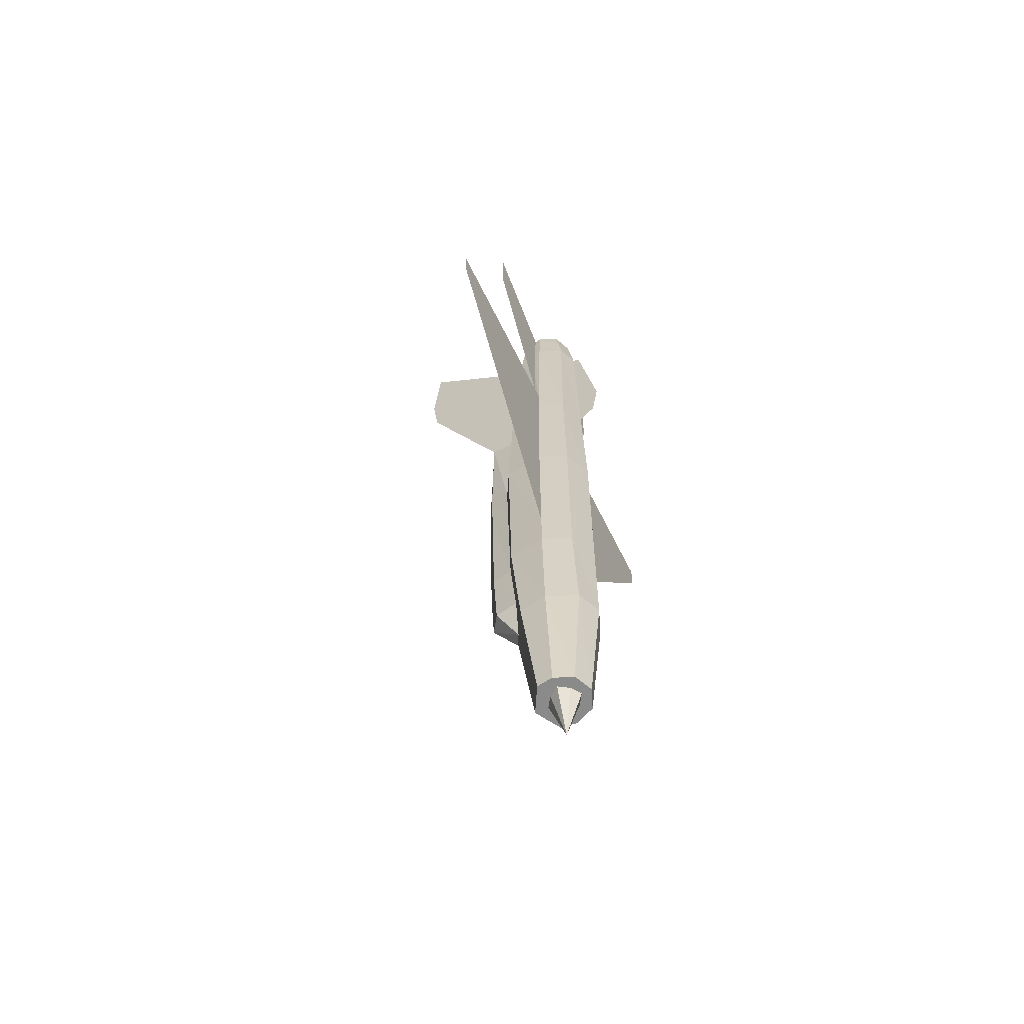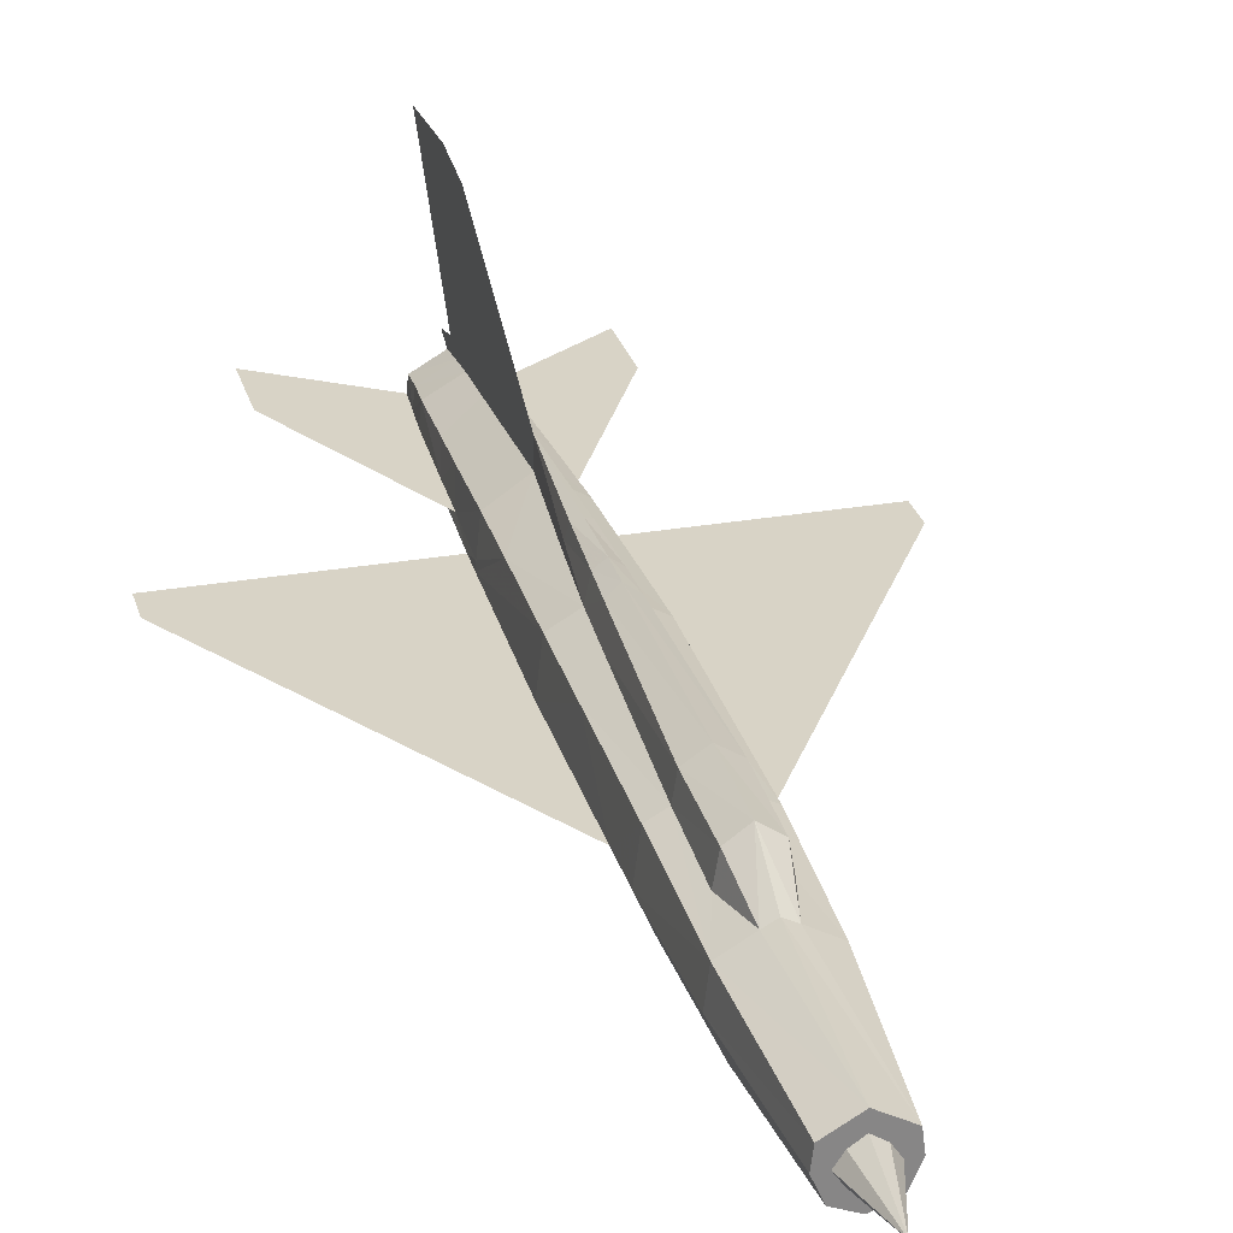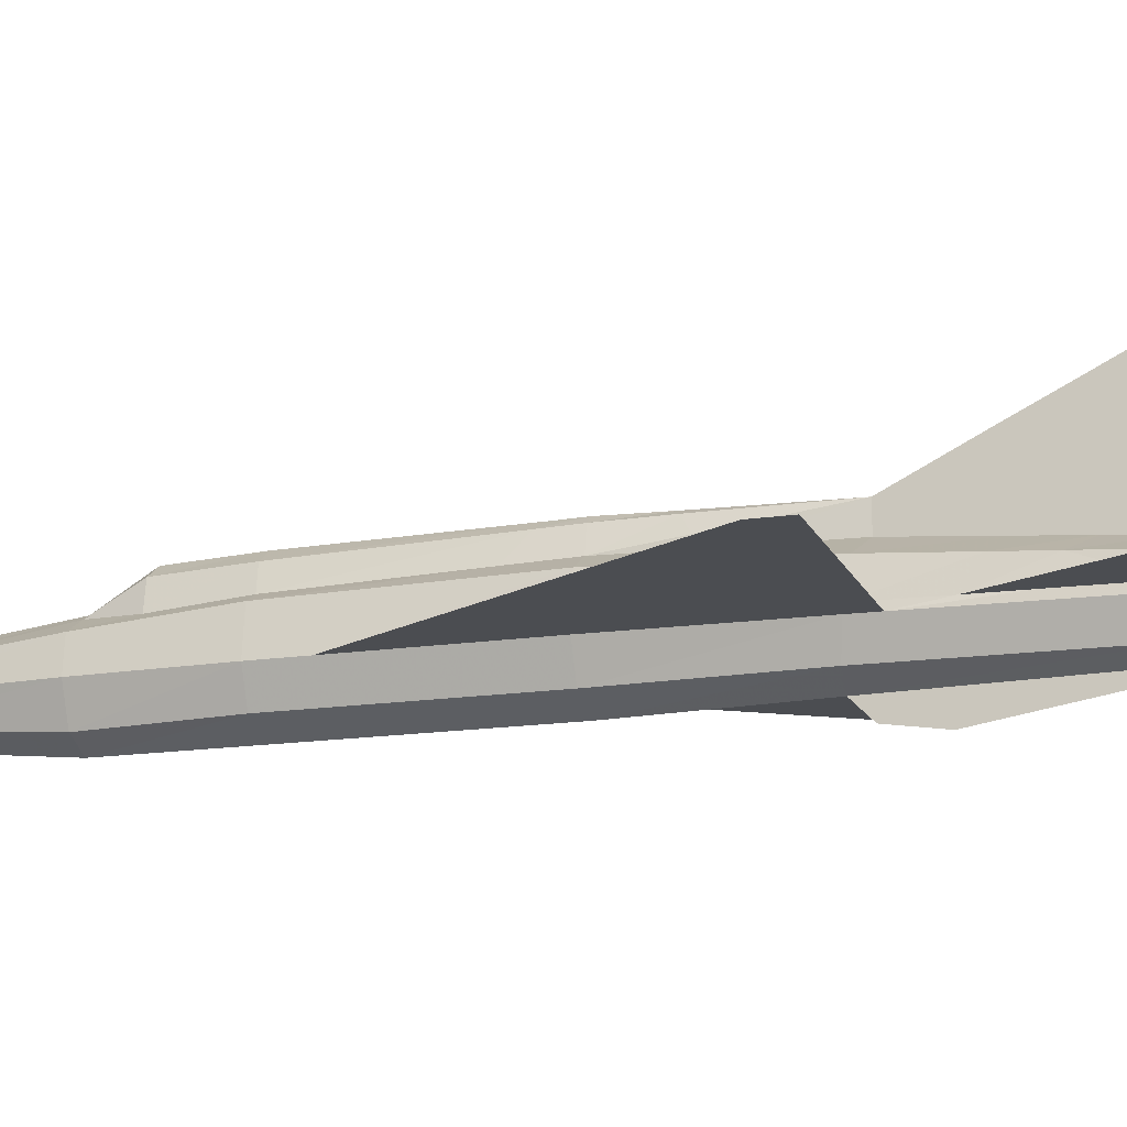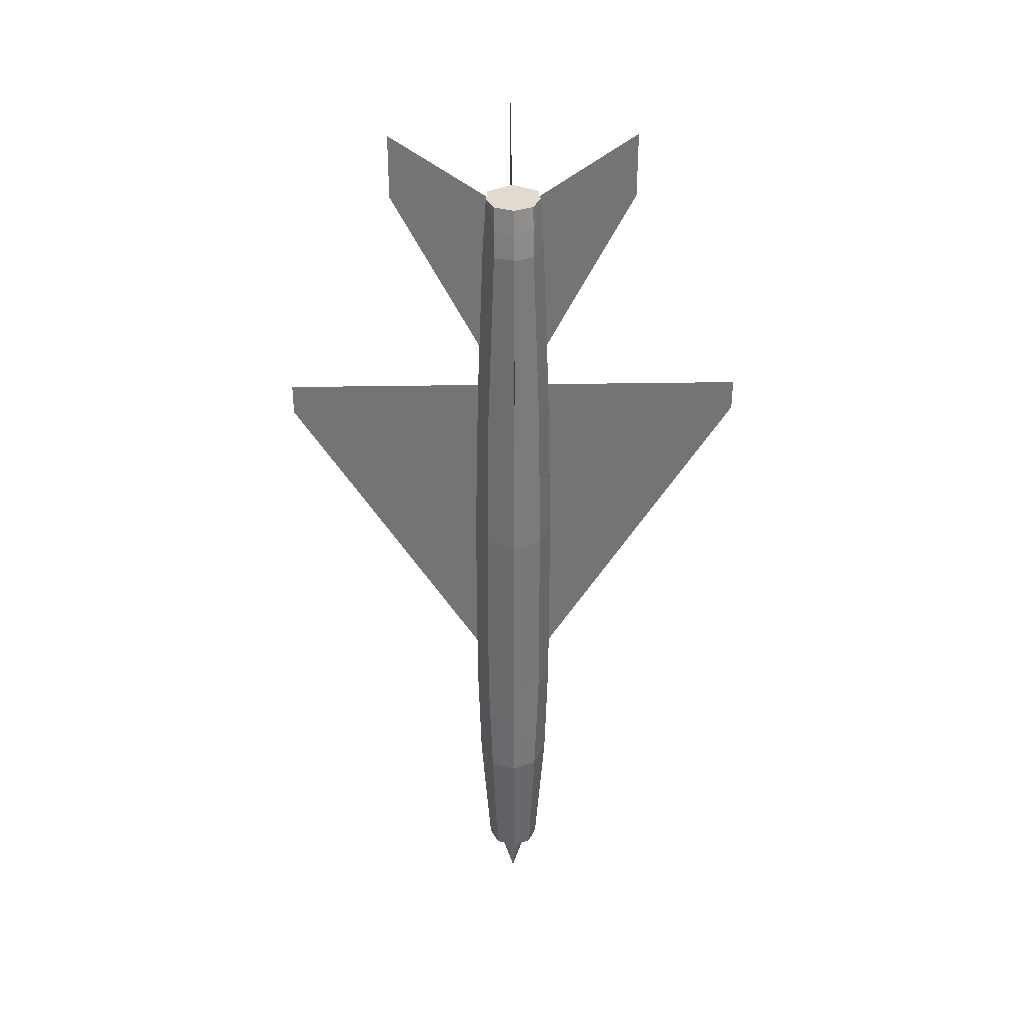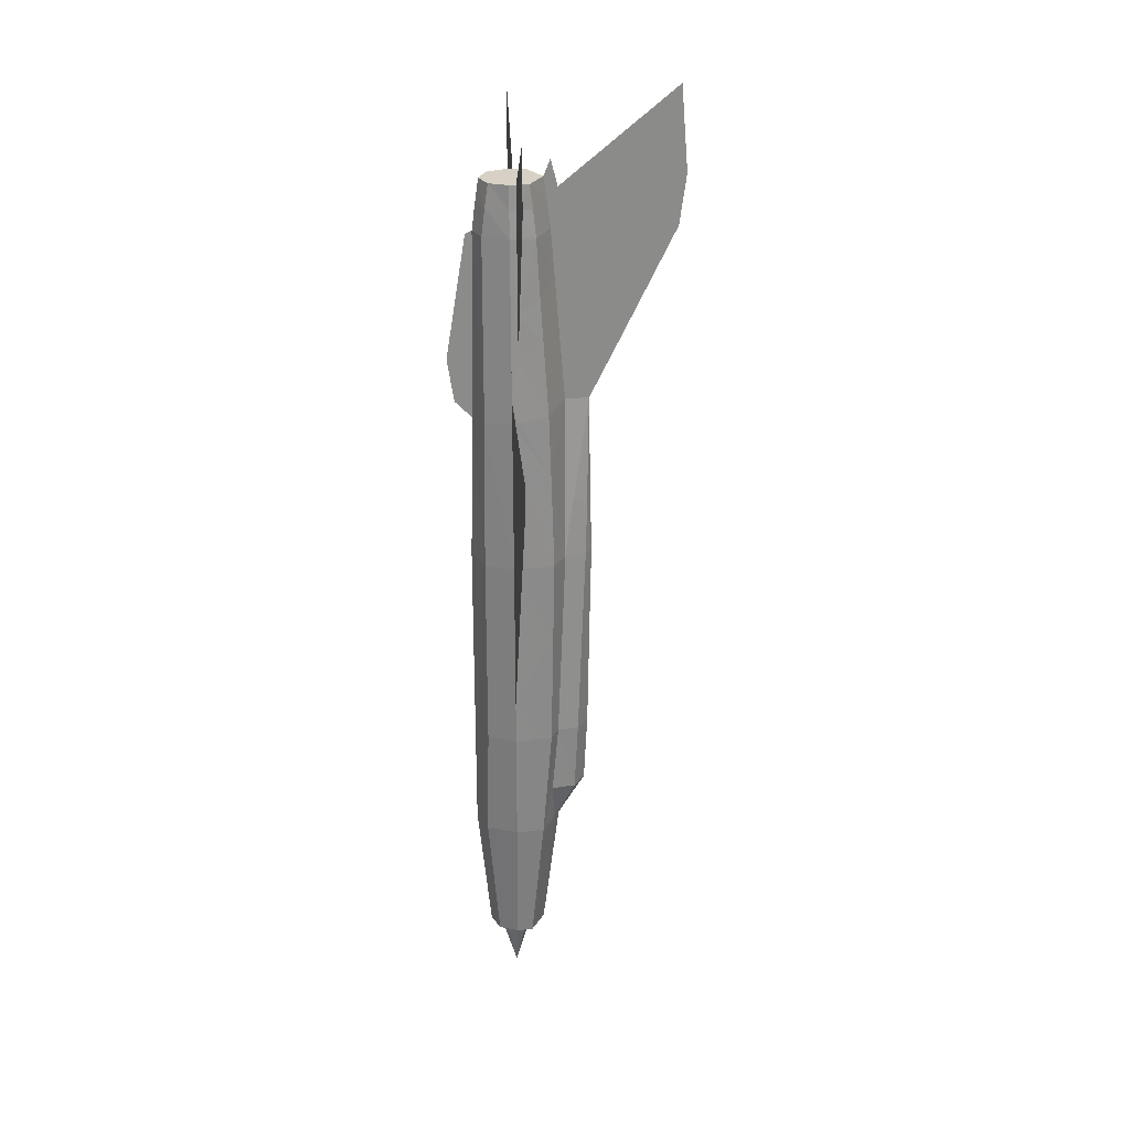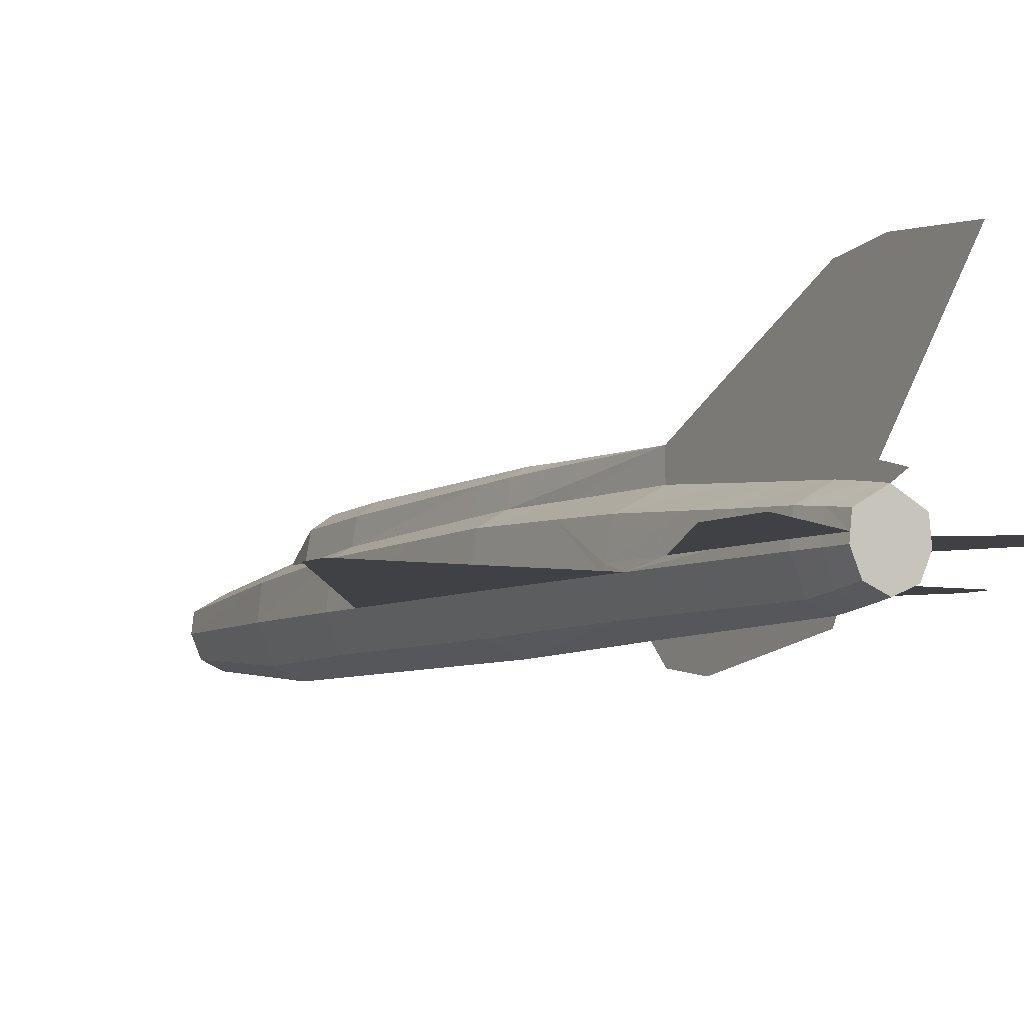
<metadata>
{"format":"obj","ext":"obj","renderer":"f3d","projection":"perspective","resolution":1024,"background":"white","views":[{"elev":-63.4,"azim":-63.8,"up":"+Z"},{"elev":27.8,"azim":165.1,"up":"+Y"},{"elev":-16.0,"azim":-72.6,"up":"+Y"},{"elev":33.8,"azim":-1.3,"up":"+Z"},{"elev":26.6,"azim":85.3,"up":"+Z"},{"elev":-5.8,"azim":-29.7,"up":"+Y"}]}
</metadata>
<code>
v -0.03197 -0.003723 -0.6328
v -0.0432 0.01183 -0.46
v -0.01296 0.02911 -0.46
v -0.03283 0.004053 0.4084
v -0.03542 0.007509 0.3738
v -0.03802 -0.01582 0.3738
v -0.04752 -0.02446 -0.46
v -0.05184 -0.02446 -0.3131
v -0.04579 0.02306 -0.3131
v -0.05184 -0.02446 -0.2569
v -0.04579 0.02565 -0.1584
v 0.03543 0.007509 0.3738
v 0.03802 -0.01582 0.3738
v 0.03543 -0.01582 0.4084
v -0.04147 0.02133 0.1466
v -0.03888 0.01528 0.2425
v 4.165e-07 0.03689 0.2502
v 4.165e-07 0.02306 0.4084
v 4.165e-07 0.0317 0.3176
v 4.165e-07 0.02738 0.3738
v 0.0432 -0.01582 0.2226
v 0.04666 -0.01582 0.1414
v 0.04147 0.02133 0.1466
v 0.01123 0.05503 0.02127
v 4.165e-07 0.0749 0.1535
v 4.165e-07 0.04466 0.1535
v 0.00864 0.07231 0.01263
v 0.04579 0.02565 -0.1584
v 0.04579 0.02306 -0.3131
v 0.02678 0.03343 -0.3131
v 0.03715 0.01183 0.2969
v 0.04147 -0.01582 0.2805
v 4.165e-07 0.1155 0.2355
v 4.165e-07 0.07749 0.008311
v 0.02246 0.06021 -0.3131
v 0.01382 0.06885 -0.09883
v 0.01987 0.04121 -0.1239
v 4.165e-07 0.0749 -0.3131
v 4.165e-07 0.07836 -0.09451
v 0.0432 0.02393 0.06361
v 0.03283 0.004053 0.4084
v -0.01037 0.0438 0.03078
v -0.0432 0.02393 0.06361
v 0.03888 0.01528 0.2425
v 0.05184 -0.02446 -0.2569
v -0.02246 0.06021 -0.3131
v -0.01382 0.06885 -0.09883
v -0.02679 0.03343 -0.3131
v -0.01987 0.04121 -0.1239
v -0.00864 0.07231 0.01263
v 0.0432 0.01183 -0.46
v 0.05184 -0.02446 -0.3131
v 4.165e-07 0.01442 -0.6328
v 4.165e-07 0.03602 -0.46
v 0.01296 0.02911 -0.46
v -0.03715 0.01183 0.2969
v -0.04666 -0.01582 0.1414
v -0.01123 0.05503 0.02127
v -0.04752 -0.02446 0.1405
v 4.165e-07 0.03602 0.4256
v 4.165e-07 0.02738 0.4602
v 4.165e-07 0.01874 0.4386
v 0.04666 -0.02446 0.1707
v 0.04752 -0.02446 0.1405
v 0.03888 -0.02446 0.3738
v -0.02679 0.02565 -0.4047
v 0.02678 0.02565 -0.4047
v 4.165e-07 0.1829 0.5466
v 4.165e-07 0.1915 0.4386
v -0.04666 -0.02446 0.1707
v -0.0432 -0.01582 0.2226
v -0.03888 -0.02446 0.3738
v -0.04147 -0.01582 0.2805
v 0.01728 0.0438 -0.05822
v 0.01037 0.0438 0.03078
v 0.0121 0.07058 -0.05822
v 0.04579 0.02738 -0.05822
v -0.0121 0.07058 -0.05822
v 4.165e-07 0.07922 -0.05822
v -0.01728 0.0438 -0.05822
v -0.05184 -0.02446 -0.05822
v -0.04579 0.02738 -0.05822
v -0.03456 -0.02446 -0.6328
v 4.165e-07 0.1829 0.3738
v 0.03197 -0.003723 -0.6328
v 0.04752 -0.02446 -0.46
v 0.05184 -0.02446 -0.05822
v 4.165e-07 0.07058 -0.4038
v 0.0216 0.05589 -0.4047
v -0.0216 0.05589 -0.4047
v 4.165e-07 -0.02446 -0.7062
v -0.01296 -0.0115 -0.6328
v 4.165e-07 -0.002859 -0.6328
v 0.01296 -0.0115 -0.6328
v -0.0216 -0.02446 -0.6328
v -0.01296 -0.03742 -0.6328
v 0.01296 -0.03742 -0.6328
v 4.165e-07 -0.04606 -0.6328
v 0.0216 -0.02446 -0.6328
v 4.165e-07 -0.06334 0.4084
v 4.165e-07 -0.05902 0.4386
v -0.02419 -0.04865 0.4386
v -0.02506 -0.05297 0.4084
v -0.03456 -0.02446 0.4386
v -0.03629 -0.02446 0.4084
v -0.0337 -0.01582 0.4386
v -0.03197 0.0005976 0.4386
v 0.03197 0.0005976 0.4386
v 0.02506 -0.05297 0.4084
v 0.02419 -0.04865 0.4386
v 0.0337 -0.01582 0.4386
v 0.03456 -0.02446 0.4386
v 0.03629 -0.02446 0.4084
v 4.165e-07 -0.07198 0.1319
v 4.165e-07 -0.06766 0.3738
v -0.02506 -0.05729 0.3738
v 0.02419 -0.04865 -0.6328
v 0.0311 -0.06334 -0.46
v 4.165e-07 -0.0763 -0.46
v 0.03456 -0.02446 -0.6328
v 0.03629 -0.06075 -0.3131
v 4.165e-07 -0.0763 -0.3131
v -0.0337 -0.05816 0.1362
v 4.165e-07 -0.0763 -0.05822
v -0.03629 -0.06075 -0.05822
v 4.165e-07 -0.09358 0.1535
v 4.165e-07 -0.1022 0.2096
v -0.03629 -0.06075 -0.3131
v -0.03111 -0.06334 -0.46
v 4.165e-07 -0.05902 -0.6328
v -0.02419 -0.04865 -0.6328
v 4.165e-07 -0.0763 0.3695
v 0.02506 -0.05729 0.3738
v 0.0337 -0.05816 0.1362
v 0.03629 -0.06075 -0.05822
v -0.03542 -0.01582 0.4084
v 0.1555 -0.01582 0.4386
v 0.1555 -0.01582 0.5207
v 0.1002 -0.01582 0.4239
v 0.2938 -0.02446 0.1707
v 0.2938 -0.02446 0.1319
v 0.2091 -0.02446 -0.003786
v 0.1331 -0.02446 -0.02971
v 0.127 -0.02446 -0.136
v -0.1555 -0.01582 0.4386
v -0.1555 -0.01582 0.5207
v -0.1002 -0.01582 0.4239
v -0.2938 -0.02446 0.1707
v -0.2938 -0.02446 0.1319
v -0.2091 -0.02446 -0.003786
v -0.1331 -0.02446 -0.02971
v -0.127 -0.02446 -0.136
f 1 2 3
f 4 5 6
f 7 8 9
f 8 10 11
f 12 13 14
f 15 16 17
f 5 4 18
f 19 20 12
f 21 22 23
f 24 25 26
f 27 25 24
f 28 29 30
f 12 31 32
f 33 17 26
f 27 34 25
f 35 36 37
f 38 39 36
f 26 23 40
f 20 18 41
f 42 43 15
f 44 17 26
f 29 28 45
f 46 47 39
f 48 49 47
f 25 34 50
f 51 29 52
f 53 54 55
f 25 26 17
f 56 5 20
f 16 15 57
f 6 5 56
f 42 26 25
f 49 48 9
f 58 25 50
f 59 57 43
f 57 15 43
f 19 20 60
f 60 18 20
f 61 62 18
f 22 63 64
f 22 21 63
f 21 32 65
f 32 13 65
f 66 2 9
f 66 3 2
f 30 29 51
f 51 55 67
f 40 22 64
f 40 23 22
f 60 68 69
f 60 18 20
f 62 61 60
f 59 70 57
f 70 71 57
f 70 72 73
f 72 6 73
f 74 24 75
f 76 27 24
f 74 77 28
f 47 78 79
f 34 79 78
f 49 80 78
f 10 81 82
f 42 80 82
f 83 7 2
f 16 56 19
f 17 19 69
f 56 16 71
f 81 59 43
f 32 21 44
f 69 84 33
f 17 19 31
f 40 77 74
f 42 58 80
f 85 51 86
f 80 58 50
f 27 76 79
f 77 40 64
f 39 79 76
f 49 11 82
f 36 76 74
f 28 77 87
f 55 54 88
f 88 89 55
f 3 66 90
f 88 54 3
f 3 90 88
f 88 38 35
f 89 35 30
f 66 48 46
f 90 46 38
f 89 67 55
f 91 92 93
f 93 94 91
f 91 95 92
f 91 96 95
f 97 98 91
f 94 99 91
f 99 97 91
f 91 98 96
f 100 101 102
f 103 102 104
f 105 104 106
f 106 107 4
f 4 107 62
f 18 62 108
f 109 110 101
f 14 111 112
f 113 112 110
f 14 41 108
f 114 115 116
f 117 118 119
f 120 86 118
f 86 52 121
f 118 121 122
f 115 100 103
f 123 116 72
f 124 114 123
f 125 123 59
f 122 124 125
f 114 126 127
f 52 45 87
f 128 125 81
f 119 122 128
f 129 128 8
f 130 119 129
f 131 129 7
f 127 132 115
f 133 109 100
f 65 113 109
f 134 133 115
f 64 63 65
f 135 134 114
f 87 64 134
f 121 135 124
f 116 103 105
f 72 105 136
f 13 14 113
f 62 107 106
f 101 110 112
f 96 98 130
f 95 96 131
f 92 95 83
f 53 93 92
f 117 130 98
f 120 117 97
f 85 120 99
f 85 94 93
f 137 138 111
f 138 137 139
f 64 63 140
f 141 142 143
f 45 87 144
f 45 87 144
f 145 146 106
f 146 145 147
f 59 70 148
f 149 150 151
f 10 81 152
f 10 81 152
f 71 73 145
f 71 73 145
f 73 6 145
f 73 6 145
f 6 147 145
f 6 147 145
f 6 106 147
f 6 106 147
f 6 136 106
f 6 136 106
f 81 151 150
f 152 150 151
f 81 59 151
f 81 59 151
f 87 143 142
f 144 142 143
f 87 64 143
f 87 64 143
f 21 32 137
f 21 32 137
f 32 13 137
f 32 13 137
f 13 139 137
f 13 139 137
f 13 111 139
f 13 111 139
f 111 14 13
f 111 14 13
f 1 3 54
f 1 54 53
f 4 6 136
f 7 9 2
f 8 11 9
f 14 12 41
f 15 17 26
f 5 18 20
f 19 12 31
f 21 23 44
f 24 26 75
f 28 30 37
f 13 12 32
f 25 26 33
f 35 37 30
f 38 36 35
f 26 40 75
f 20 41 12
f 42 15 26
f 26 44 23
f 29 45 52
f 46 39 38
f 48 47 46
f 51 52 86
f 53 55 51
f 53 51 85
f 25 17 33
f 56 20 19
f 16 57 71
f 6 56 73
f 42 25 58
f 49 9 11
f 68 60 19
f 69 68 19
f 60 61 18
f 21 65 63
f 66 9 48
f 30 51 67
f 69 60 20
f 69 20 19
f 60 62 18
f 70 73 71
f 76 24 74
f 74 28 37
f 47 79 39
f 34 78 50
f 49 78 47
f 10 82 11
f 42 82 43
f 83 2 1
f 16 19 17
f 84 69 17
f 33 84 17
f 56 71 73
f 81 43 82
f 31 44 32
f 33 69 19
f 33 19 17
f 44 31 17
f 40 74 75
f 85 86 120
f 80 50 78
f 27 79 34
f 77 64 87
f 39 76 36
f 49 82 80
f 36 74 37
f 28 87 45
f 88 35 89
f 89 30 67
f 66 46 90
f 90 38 88
f 100 102 103
f 103 104 105
f 105 106 136
f 106 4 136
f 4 62 18
f 18 108 41
f 109 101 100
f 14 112 113
f 113 110 109
f 111 108 14
f 114 116 123
f 117 119 130
f 120 118 117
f 86 121 118
f 118 122 119
f 115 103 116
f 123 72 70
f 123 70 59
f 124 123 125
f 125 59 81
f 122 125 128
f 132 127 114
f 115 132 114
f 52 87 135
f 52 135 121
f 128 81 10
f 128 10 8
f 119 128 129
f 129 8 7
f 130 129 131
f 131 7 83
f 115 127 126
f 115 126 114
f 133 100 115
f 65 109 133
f 134 115 114
f 64 65 133
f 64 133 134
f 135 114 124
f 87 134 135
f 121 124 122
f 116 105 72
f 72 136 6
f 13 113 65
f 62 106 104
f 62 104 102
f 62 102 101
f 101 112 111
f 101 111 108
f 101 108 62
f 96 130 131
f 95 131 83
f 92 83 1
f 53 92 1
f 117 98 97
f 120 97 99
f 85 99 94
f 85 93 53
f 111 137 139
f 111 138 139
f 64 140 141
f 64 141 142
f 64 142 143
f 140 141 143
f 63 140 143
f 64 63 143
f 106 145 147
f 106 146 147
f 59 148 149
f 59 149 150
f 59 150 151
f 148 149 151
f 70 148 151
f 59 70 151
f 81 150 152
f 81 151 152
f 87 142 144
f 87 143 144

</code>
